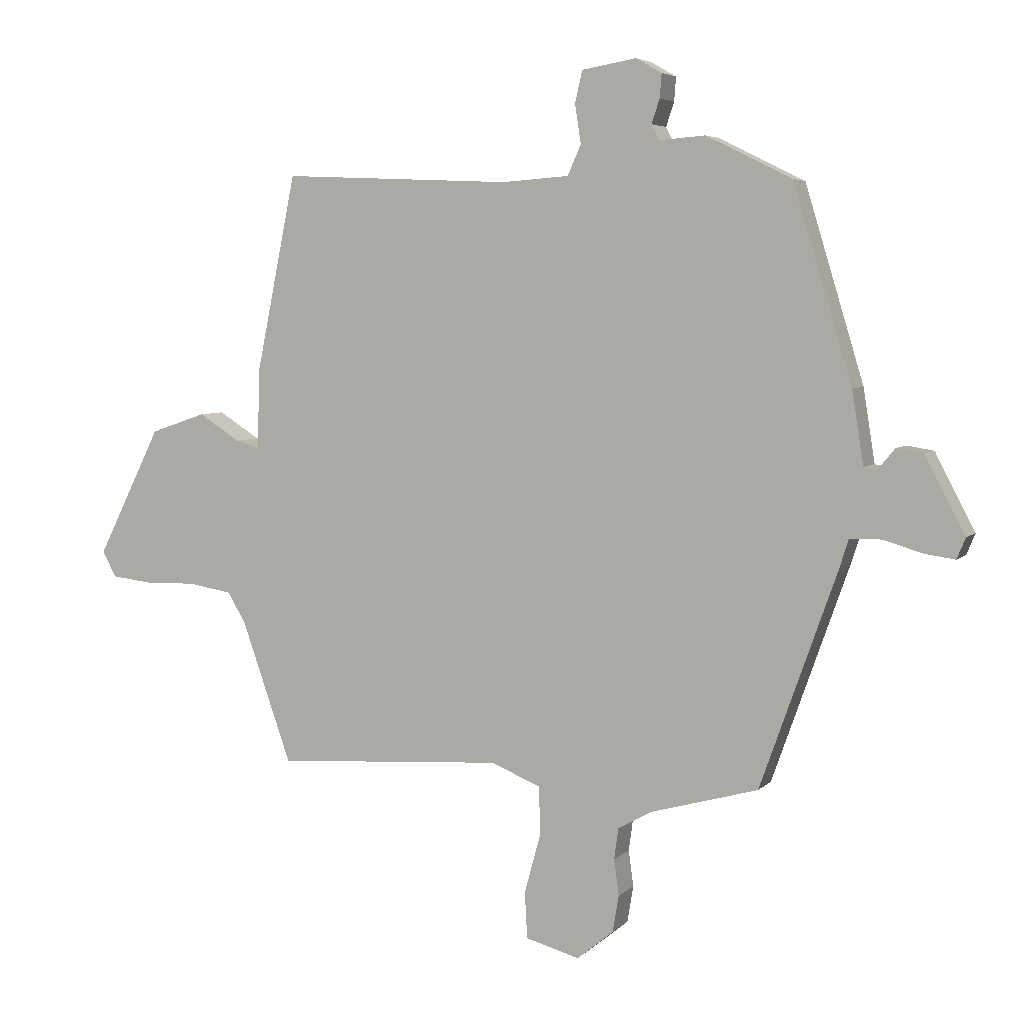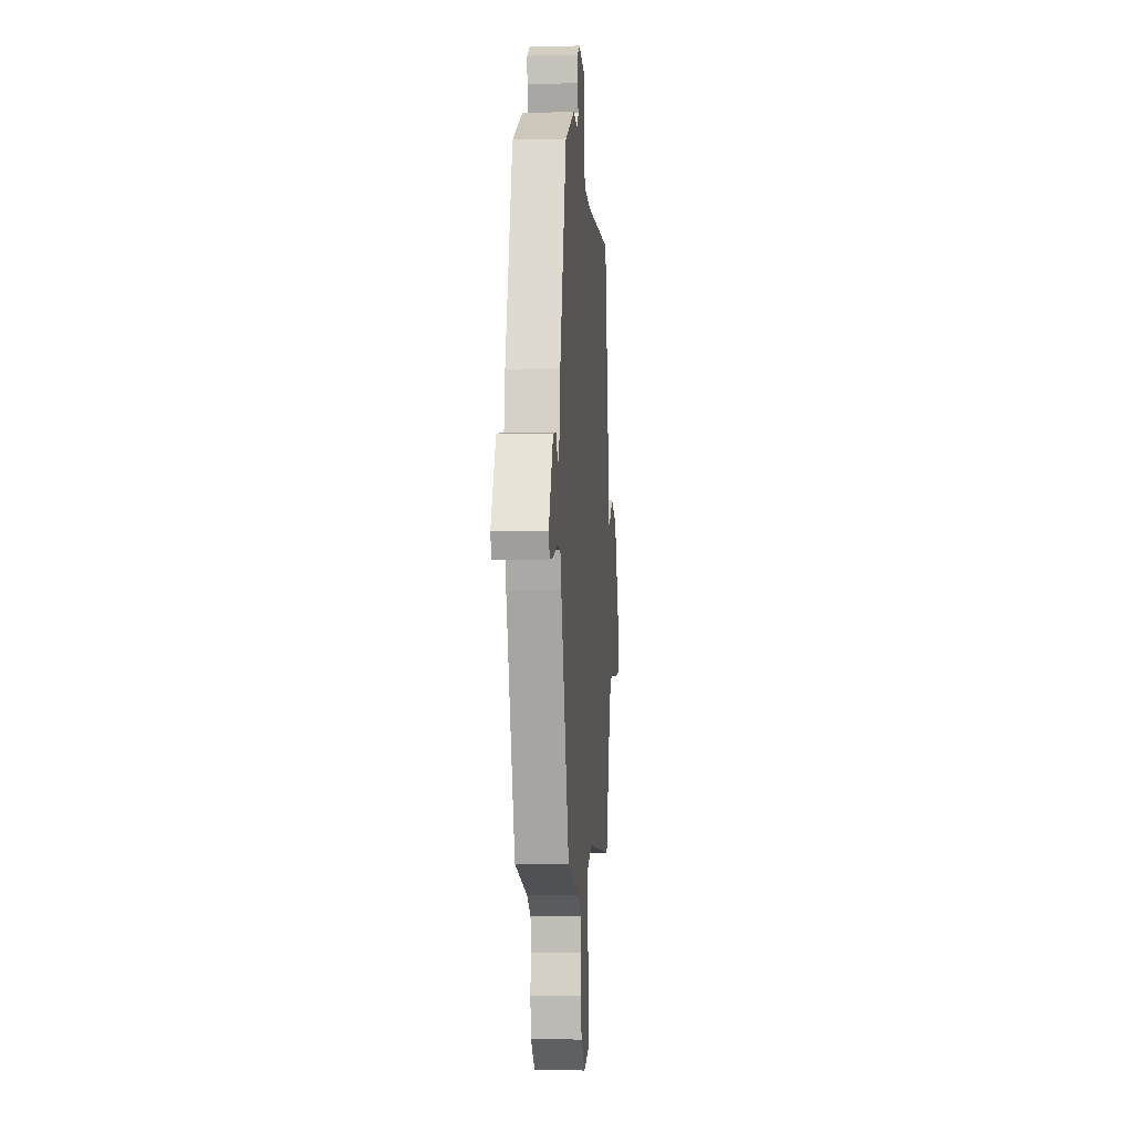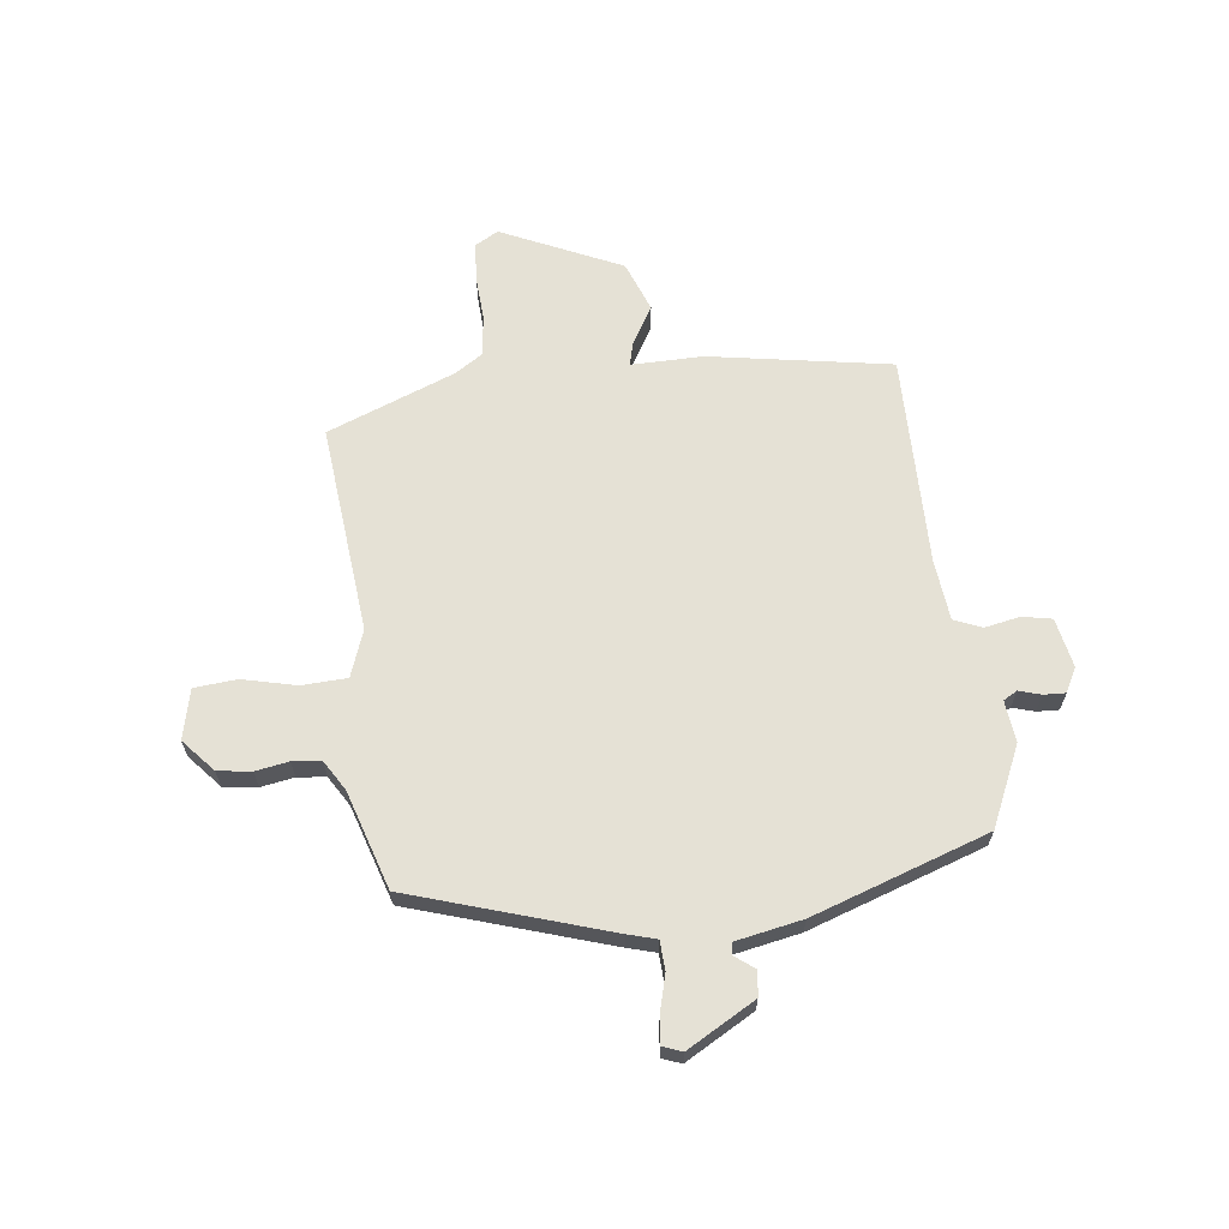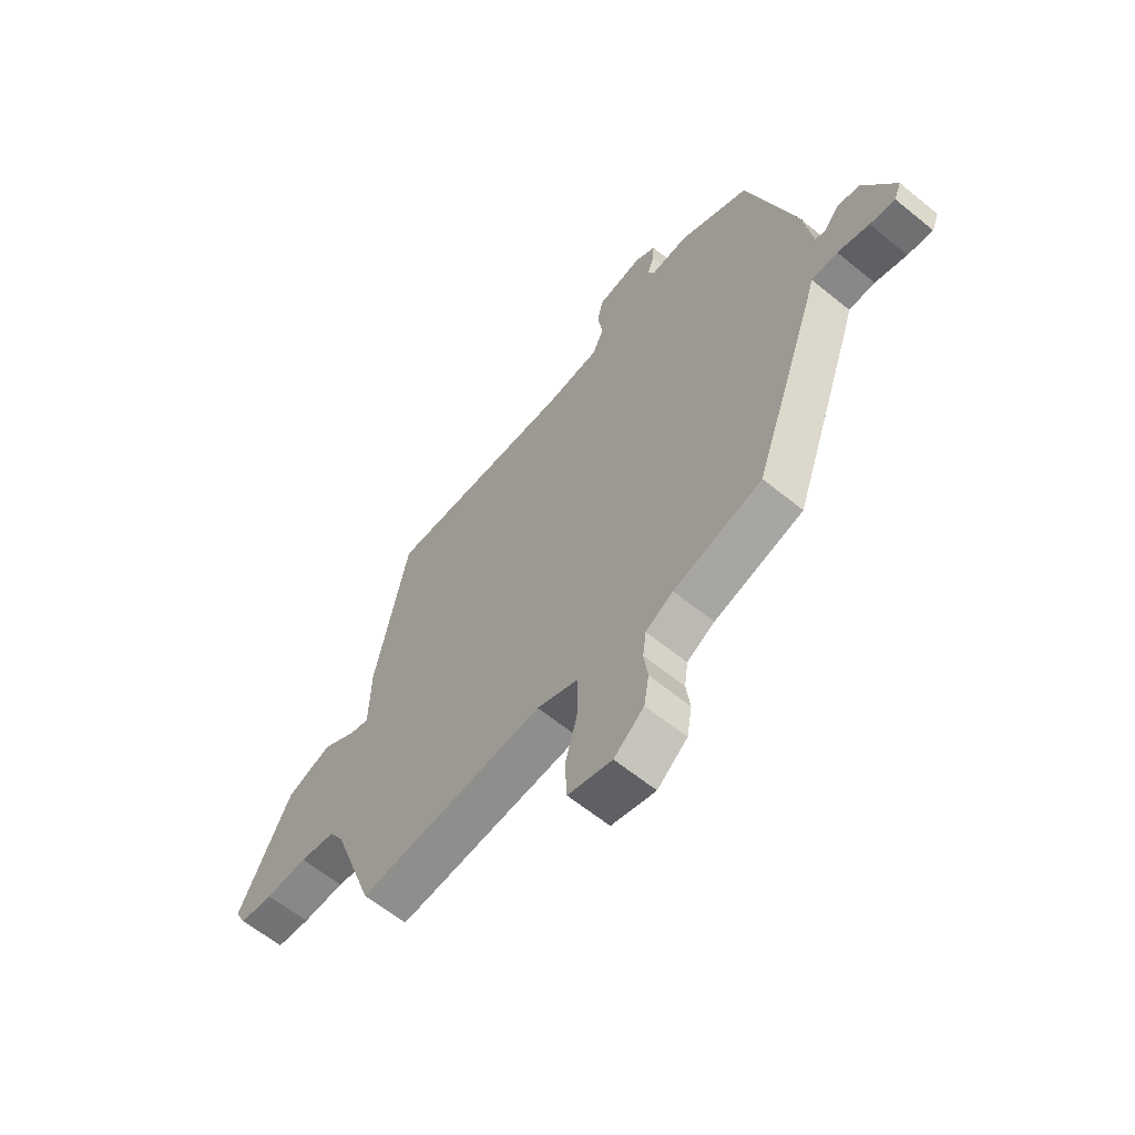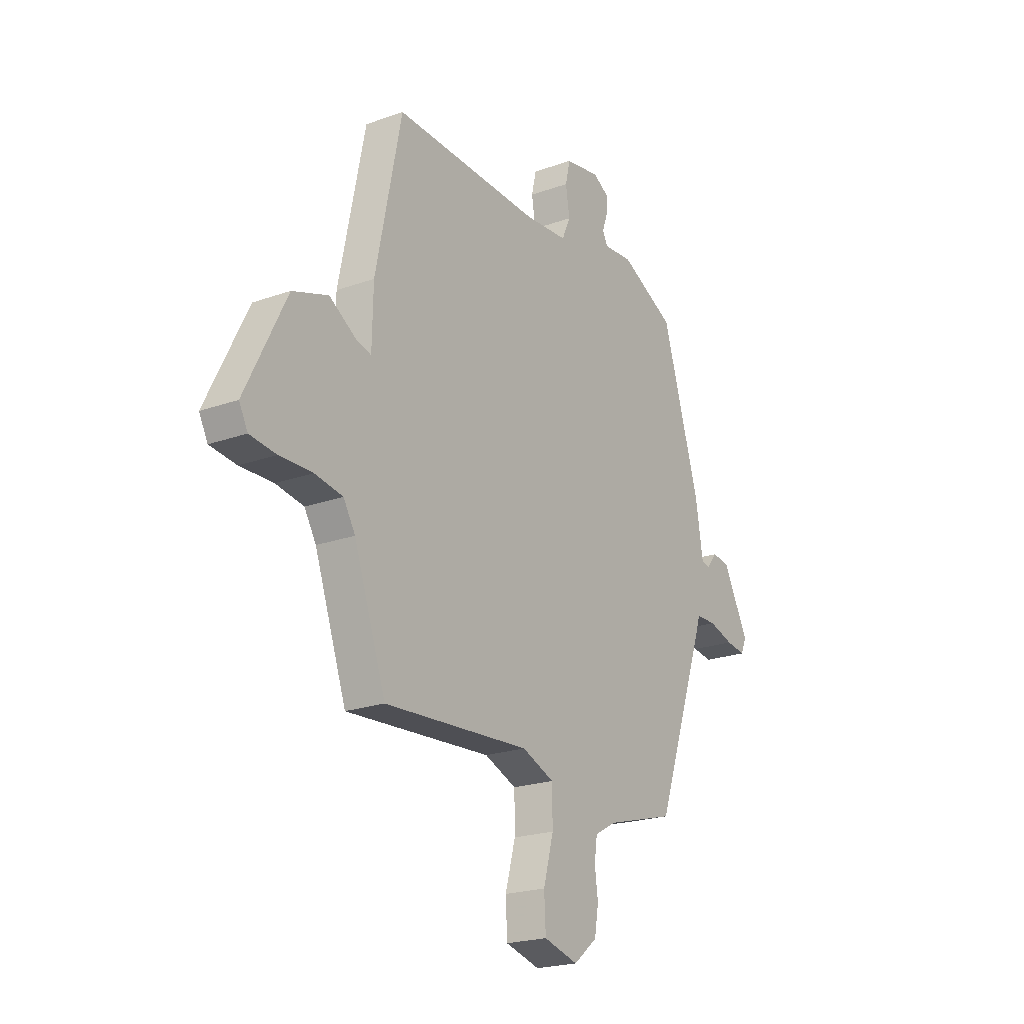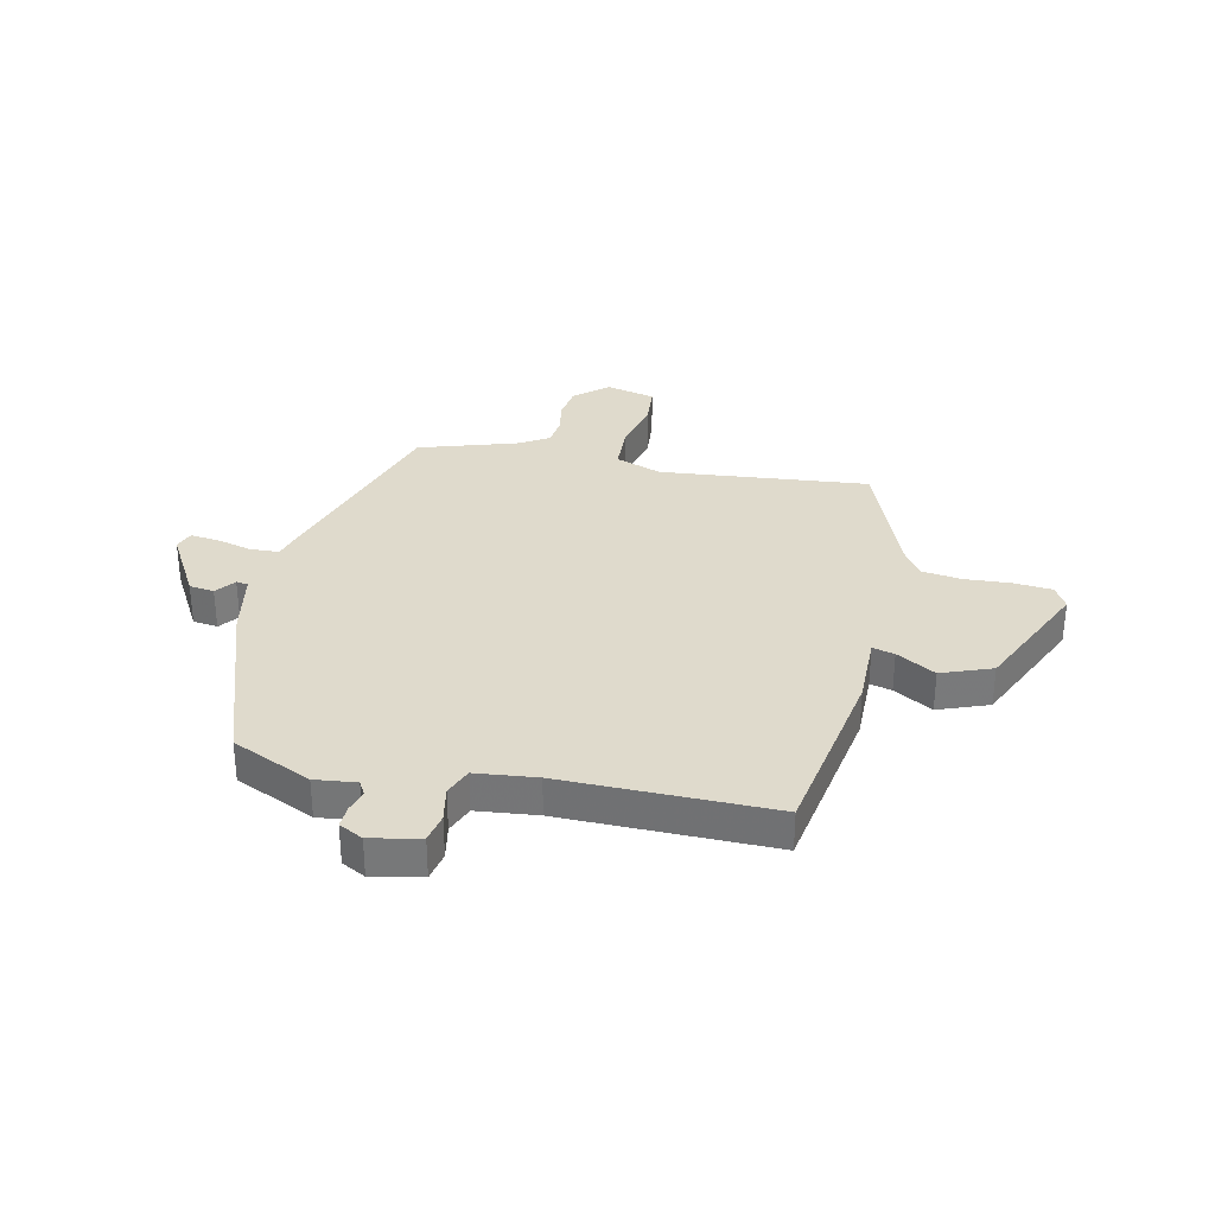
<metadata>
{"format":"obj","ext":"obj","renderer":"f3d","projection":"perspective","resolution":1024,"background":"white","views":[{"elev":5.2,"azim":-157.7,"up":"+Z"},{"elev":-4.0,"azim":-85.7,"up":"+Z"},{"elev":65.0,"azim":-98.8,"up":"+Y"},{"elev":-61.7,"azim":-129.7,"up":"+Z"},{"elev":-21.5,"azim":122.5,"up":"+Z"},{"elev":32.5,"azim":10.4,"up":"+Y"}]}
</metadata>
<code>
v -0.407 0.07 0.462
v -0.267 0.07 0.531
v -0.193 0.07 0.525
v -0.18 0.07 0.55
v -0.193 0.07 0.589
v -0.196 0.07 0.628
v -0.154 0.07 0.652
v -0.065 0.07 0.637
v -0.053 0.07 0.585
v -0.063 0.07 0.522
v -0.041 0.07 0.473
v 0.068 0.07 0.465
v 0.444 0.07 0.481
v 0.51 0.07 0.159
v 0.513 0.07 0.031
v 0.552 0.07 0.042
v 0.62 0.07 0.085
v 0.711 0.07 0.054
v 0.816 0.07 -0.156
v 0.794 0.07 -0.198
v 0.727 0.07 -0.206
v 0.643 0.07 -0.204
v 0.572 0.07 -0.216
v 0.542 0.07 -0.266
v 0.461 0.07 -0.496
v 0.088 0.07 -0.472
v 0.006 0.07 -0.505
v 0.005 0.07 -0.586
v 0.031 0.07 -0.681
v 0.027 0.07 -0.757
v -0.061 0.07 -0.781
v -0.121 0.07 -0.732
v -0.131 0.07 -0.672
v -0.123 0.07 -0.613
v -0.13 0.07 -0.562
v -0.185 0.07 -0.531
v -0.361 0.07 -0.482
v -0.485 0.07 -0.133
v -0.501 0.07 -0.083
v -0.553 0.07 -0.082
v -0.616 0.07 -0.101
v -0.666 0.07 -0.108
v -0.68 0.07 -0.074
v -0.615 0.07 0.05
v -0.571 0.07 0.057
v -0.543 0.07 0.023
v -0.522 0.07 0.027
v -0.503 0.07 0.146
v -0.407 0 0.462
v -0.267 0 0.531
v -0.193 0 0.525
v -0.18 0 0.55
v -0.193 0 0.589
v -0.196 0 0.628
v -0.154 0 0.652
v -0.065 0 0.637
v -0.053 0 0.585
v -0.063 0 0.522
v -0.041 0 0.473
v 0.068 0 0.465
v 0.444 0 0.481
v 0.51 0 0.159
v 0.513 0 0.031
v 0.552 0 0.042
v 0.62 0 0.085
v 0.711 0 0.054
v 0.816 0 -0.156
v 0.794 0 -0.198
v 0.727 0 -0.206
v 0.643 0 -0.204
v 0.572 0 -0.216
v 0.542 0 -0.266
v 0.461 0 -0.496
v 0.088 0 -0.472
v 0.006 0 -0.505
v 0.005 0 -0.586
v 0.031 0 -0.681
v 0.027 0 -0.757
v -0.061 0 -0.781
v -0.121 0 -0.732
v -0.131 0 -0.672
v -0.123 0 -0.613
v -0.13 0 -0.562
v -0.185 0 -0.531
v -0.361 0 -0.482
v -0.485 0 -0.133
v -0.501 0 -0.083
v -0.553 0 -0.082
v -0.616 0 -0.101
v -0.666 0 -0.108
v -0.68 0 -0.074
v -0.615 0 0.05
v -0.571 0 0.057
v -0.543 0 0.023
v -0.522 0 0.027
v -0.503 0 0.146
f 1 2 3
f 48 1 3
f 47 48 3
f 44 45 46
f 43 44 46
f 42 43 46
f 41 42 46
f 40 41 46
f 39 40 46 47
f 39 47 3
f 38 39 3
f 37 38 3
f 36 37 3
f 32 33 34
f 31 32 34
f 30 31 34
f 29 30 34
f 28 29 34
f 27 28 34 35
f 24 25 26
f 23 24 26 27
f 20 21 22
f 19 20 22
f 18 19 22
f 17 18 22
f 16 17 22
f 15 16 22 23
f 12 13 14 15
f 27 35 36
f 23 27 36
f 15 23 36
f 12 15 36
f 11 12 36
f 8 9 10
f 7 8 10
f 6 7 10
f 5 6 10
f 4 5 10
f 10 11 36
f 4 10 36
f 3 4 36
f 51 50 49
f 51 49 96
f 51 96 95
f 94 93 92
f 94 92 91
f 94 91 90
f 94 90 89
f 94 89 88
f 95 94 88 87
f 51 95 87
f 51 87 86
f 51 86 85
f 51 85 84
f 82 81 80
f 82 80 79
f 82 79 78
f 82 78 77
f 82 77 76
f 83 82 76 75
f 74 73 72
f 75 74 72 71
f 70 69 68
f 70 68 67
f 70 67 66
f 70 66 65
f 70 65 64
f 71 70 64 63
f 63 62 61 60
f 84 83 75
f 84 75 71
f 84 71 63
f 84 63 60
f 84 60 59
f 58 57 56
f 58 56 55
f 58 55 54
f 58 54 53
f 58 53 52
f 84 59 58
f 84 58 52
f 84 52 51
f 1 49 50 2
f 2 50 51 3
f 3 51 52 4
f 4 52 53 5
f 5 53 54 6
f 6 54 55 7
f 7 55 56 8
f 8 56 57 9
f 9 57 58 10
f 10 58 59 11
f 11 59 60 12
f 12 60 61 13
f 13 61 62 14
f 14 62 63 15
f 15 63 64 16
f 16 64 65 17
f 17 65 66 18
f 18 66 67 19
f 19 67 68 20
f 20 68 69 21
f 21 69 70 22
f 22 70 71 23
f 23 71 72 24
f 24 72 73 25
f 25 73 74 26
f 26 74 75 27
f 27 75 76 28
f 28 76 77 29
f 29 77 78 30
f 30 78 79 31
f 31 79 80 32
f 32 80 81 33
f 33 81 82 34
f 34 82 83 35
f 35 83 84 36
f 36 84 85 37
f 37 85 86 38
f 38 86 87 39
f 39 87 88 40
f 40 88 89 41
f 41 89 90 42
f 42 90 91 43
f 43 91 92 44
f 44 92 93 45
f 45 93 94 46
f 46 94 95 47
f 47 95 96 48
f 48 96 49 1

</code>
